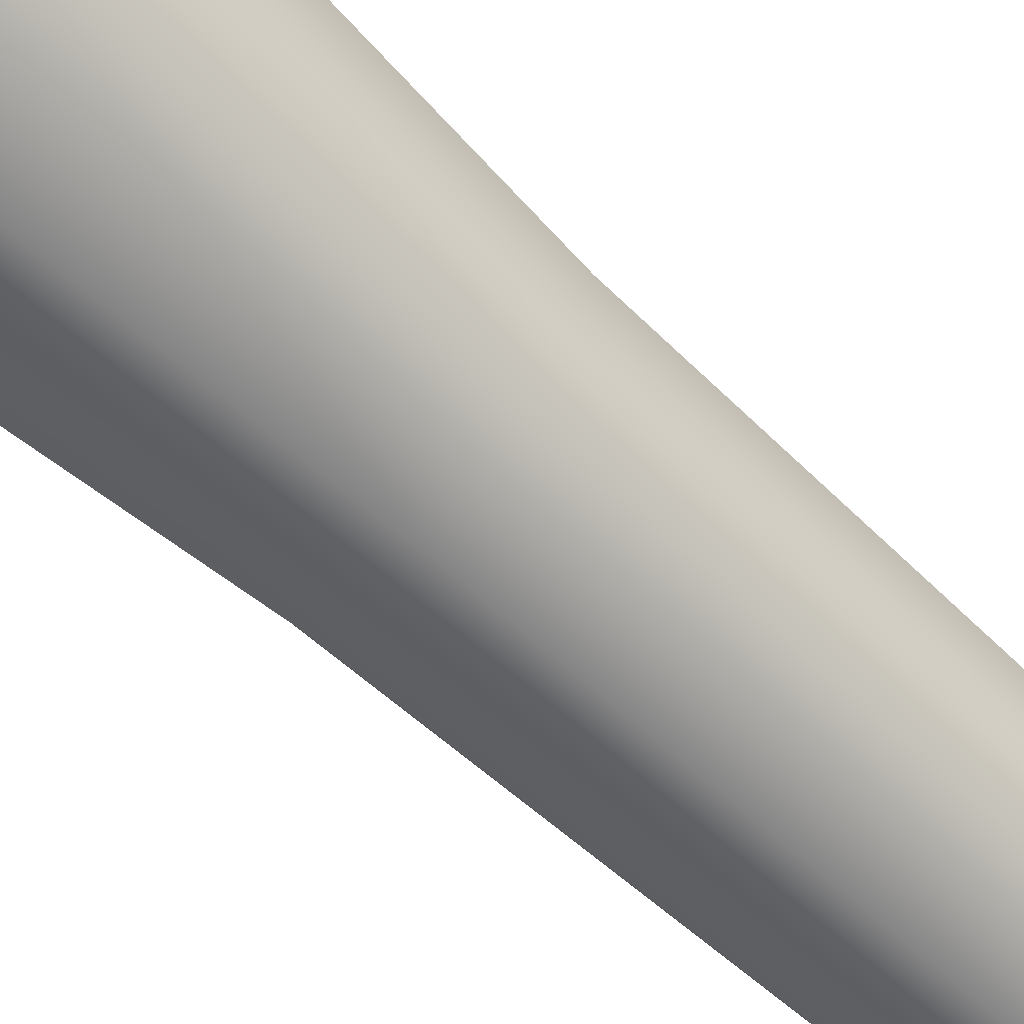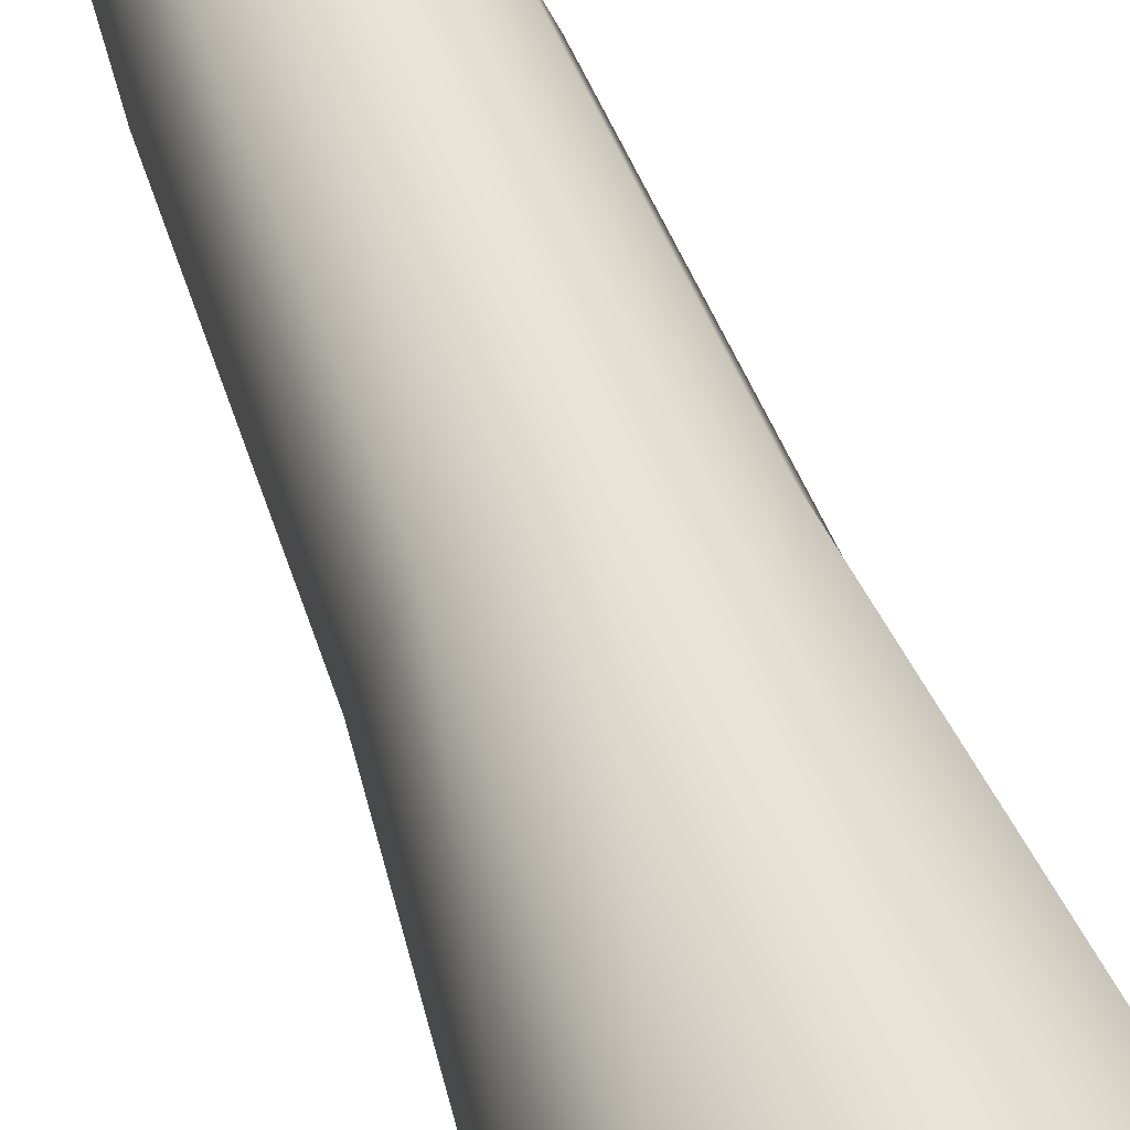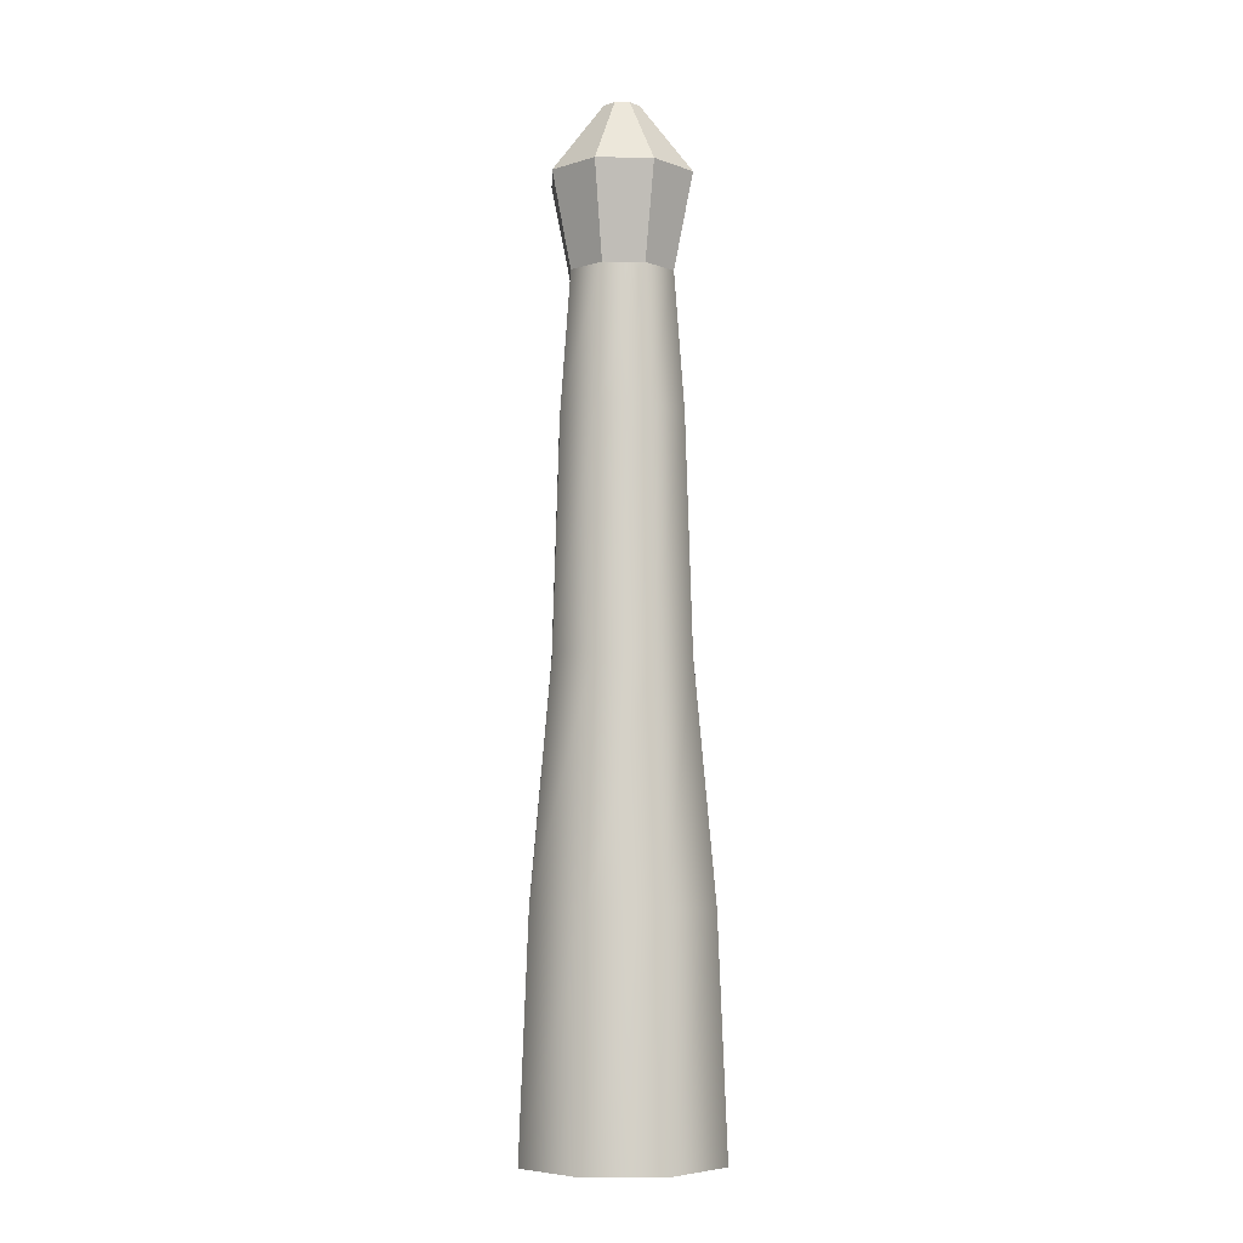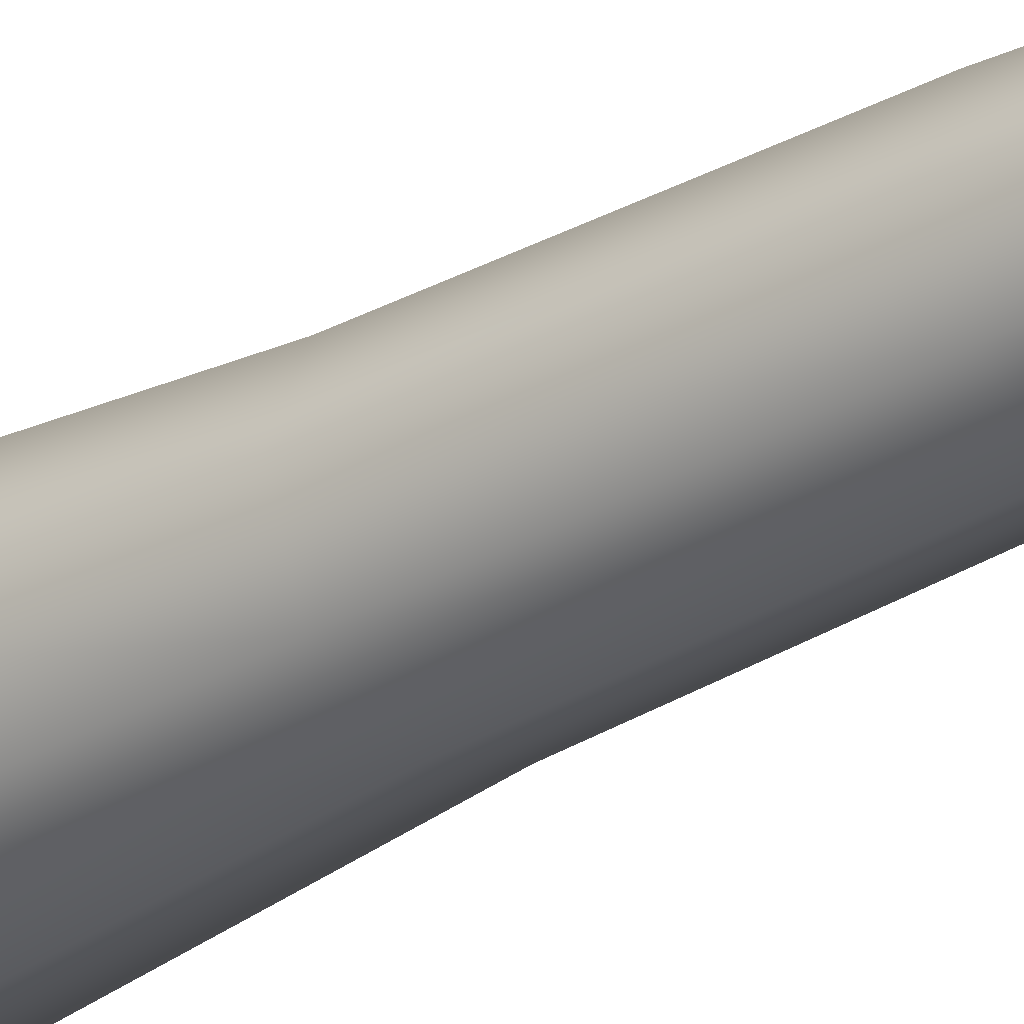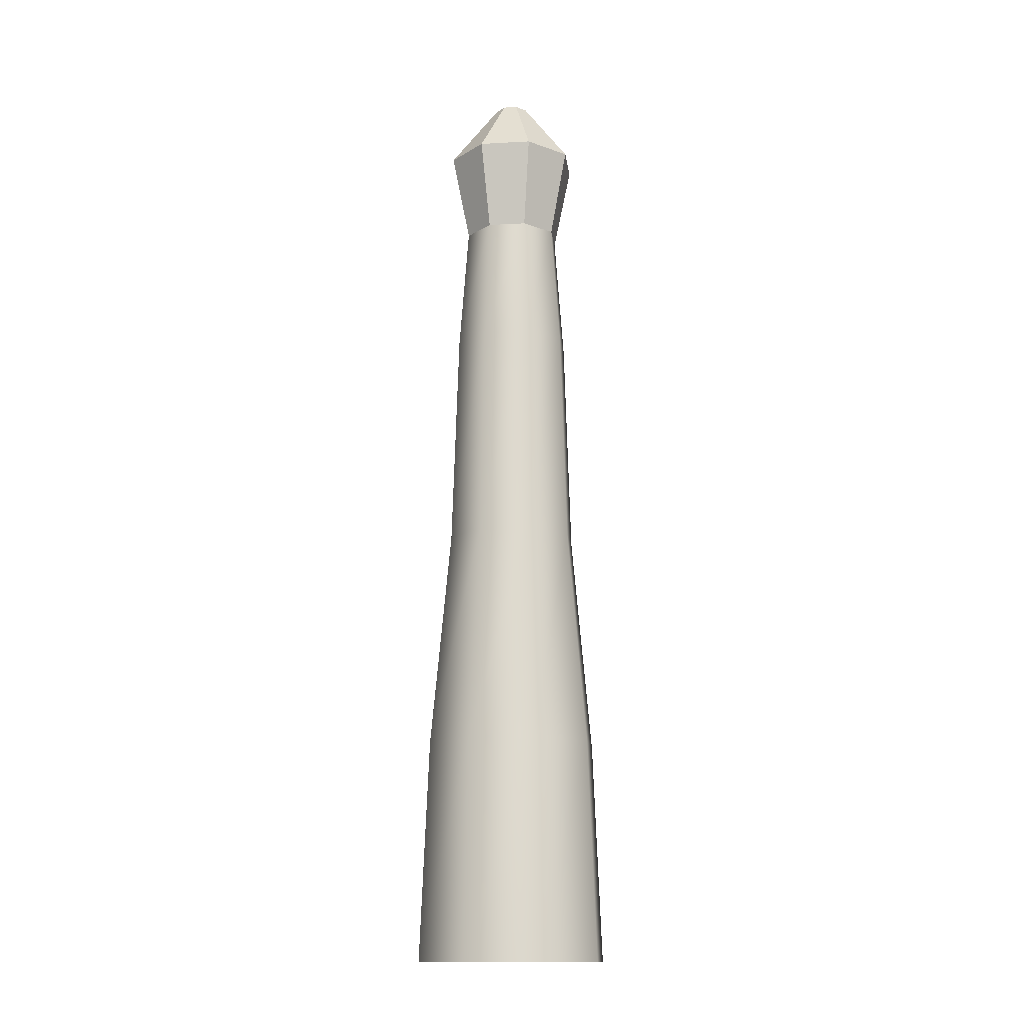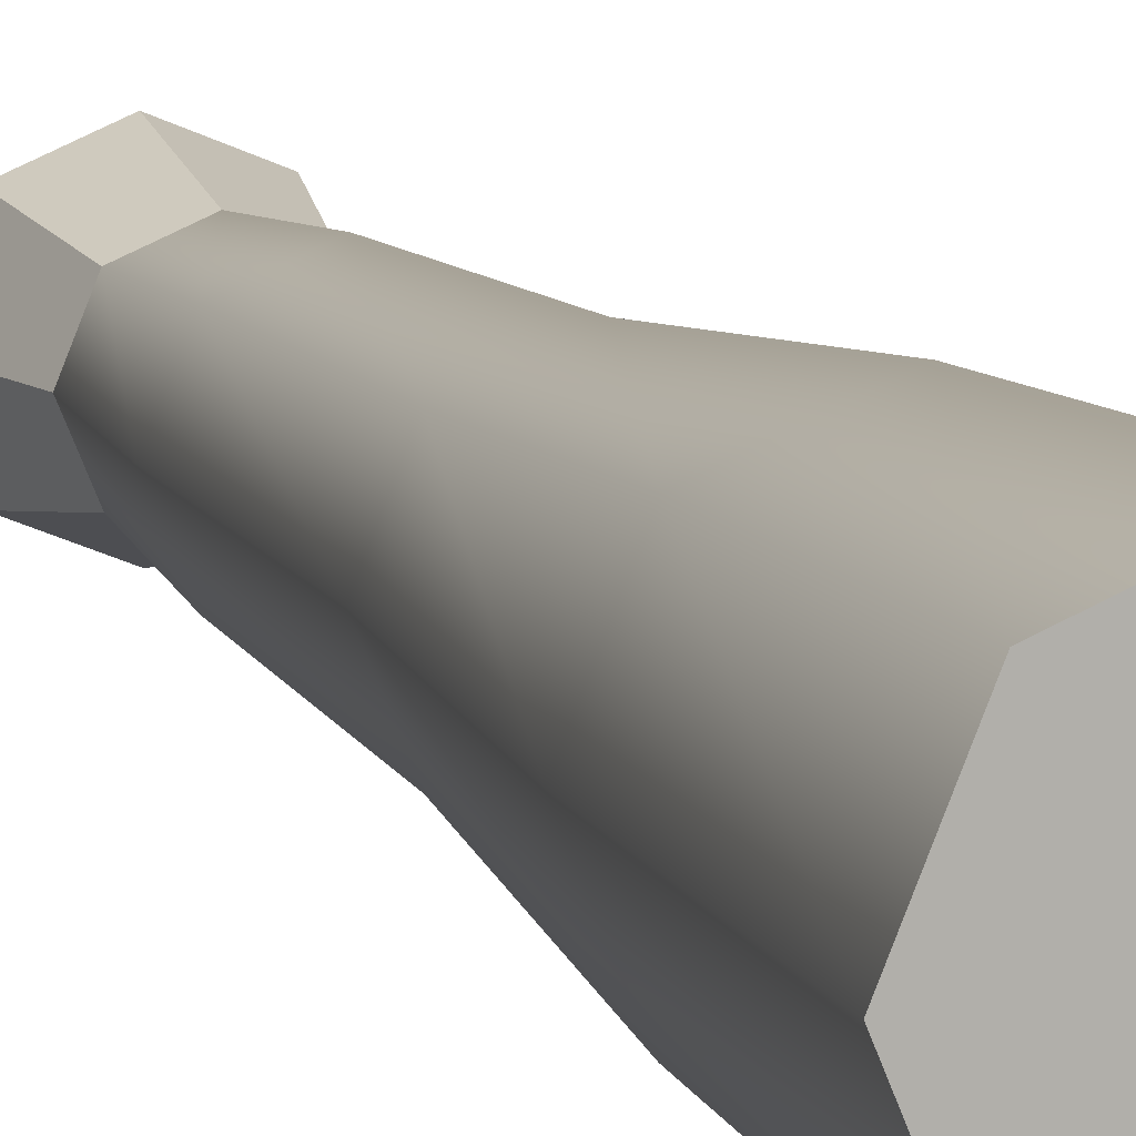
<metadata>
{"format":"obj","ext":"obj","renderer":"f3d","projection":"perspective","resolution":1024,"background":"white","views":[{"elev":-63.8,"azim":-133.1,"up":"+Y"},{"elev":46.0,"azim":162.1,"up":"+Y"},{"elev":-5.8,"azim":65.1,"up":"+Z"},{"elev":-30.7,"azim":-49.9,"up":"+Y"},{"elev":-14.2,"azim":164.4,"up":"+Z"},{"elev":10.1,"azim":161.8,"up":"+Y"}]}
</metadata>
<code>
g PalmTrunk_02
v 1.666e-08 -1.397 0
v -1.397 -1.222e-07 0
v -0.988 -0.988 0
v 1.397 0 0
v 0.988 -0.988 0
v -6.108e-08 1.397 0
v -0.988 0.988 0
v 0.988 0.988 0
v 1.265 0 3.156
v 0.6821 0.6821 6.312
v 0.8944 0.8944 3.156
v 0.9647 0 6.312
v 0.8944 -0.8944 3.156
v 0.6821 -0.6821 6.312
v 1.508e-08 -1.265 3.156
v 1.15e-08 -0.9647 6.312
v -4.217e-08 0.9647 6.312
v 0.8944 0.8944 3.156
v 0.6821 0.6821 6.312
v -5.529e-08 1.265 3.156
v -0.6821 0.6821 6.312
v -5.529e-08 1.265 3.156
v -4.217e-08 0.9647 6.312
v -0.8944 0.8944 3.156
v -0.9647 -8.434e-08 6.312
v -1.265 -1.106e-07 3.156
v -0.6821 -0.6821 6.312
v -0.8944 -0.8944 3.156
v 1.15e-08 -0.9647 6.312
v 1.508e-08 -1.265 3.156
v 0.862 0 9.469
v 0.5096 0.5096 11.31
v 0.6095 0.6095 9.469
v 0.7207 0 11.31
v 0.6095 -0.6095 9.469
v 0.5096 -0.5096 11.31
v 1.028e-08 -0.862 9.469
v 8.594e-09 -0.7207 11.31
v 0.9647 0 6.312
v 0.6095 0.6095 9.469
v 0.6821 0.6821 6.312
v 0.862 0 9.469
v 0.6821 -0.6821 6.312
v 0.6095 -0.6095 9.469
v 1.15e-08 -0.9647 6.312
v 1.028e-08 -0.862 9.469
v 1.397 0 0
v 0.8944 0.8944 3.156
v 0.988 0.988 0
v 1.265 0 3.156
v 0.988 -0.988 0
v 0.8944 -0.8944 3.156
v 1.666e-08 -1.397 0
v 1.508e-08 -1.265 3.156
v -3.15e-08 0.7207 11.31
v 0.6095 0.6095 9.469
v 0.5096 0.5096 11.31
v -3.768e-08 0.862 9.469
v -3.768e-08 0.862 9.469
v 0.6821 0.6821 6.312
v 0.6095 0.6095 9.469
v -4.217e-08 0.9647 6.312
v 0.988 0.988 0
v -5.529e-08 1.265 3.156
v -6.108e-08 1.397 0
v 0.8944 0.8944 3.156
v -0.5096 0.5096 11.31
v -3.768e-08 0.862 9.469
v -3.15e-08 0.7207 11.31
v -0.6095 0.6095 9.469
v -0.7207 -6.3e-08 11.31
v -0.862 -7.536e-08 9.469
v -0.5096 -0.5096 11.31
v -0.6095 -0.6095 9.469
v 8.594e-09 -0.7207 11.31
v 1.028e-08 -0.862 9.469
v -0.6095 0.6095 9.469
v -4.217e-08 0.9647 6.312
v -3.768e-08 0.862 9.469
v -0.6821 0.6821 6.312
v -0.862 -7.536e-08 9.469
v -0.9647 -8.434e-08 6.312
v -0.6095 -0.6095 9.469
v -0.6821 -0.6821 6.312
v 1.028e-08 -0.862 9.469
v 1.15e-08 -0.9647 6.312
v -0.8944 0.8944 3.156
v -6.108e-08 1.397 0
v -5.529e-08 1.265 3.156
v -0.988 0.988 0
v -1.265 -1.106e-07 3.156
v -1.397 -1.222e-07 0
v -0.8944 -0.8944 3.156
v -0.988 -0.988 0
v 1.508e-08 -1.265 3.156
v 1.666e-08 -1.397 0
v 0.7207 0 11.31
v 0.697 0.697 12.6
v 0.5096 0.5096 11.31
v 0.9857 0 12.6
v 0.5096 0.5096 11.31
v -4.308e-08 0.9857 12.6
v -3.15e-08 0.7207 11.31
v 0.697 0.697 12.6
v -3.15e-08 0.7207 11.31
v -0.697 0.697 12.6
v -0.5096 0.5096 11.31
v -4.308e-08 0.9857 12.6
v -0.5096 0.5096 11.31
v -0.9857 -8.617e-08 12.6
v -0.7207 -6.3e-08 11.31
v -0.697 0.697 12.6
v -0.7207 -6.3e-08 11.31
v -0.697 -0.697 12.6
v -0.5096 -0.5096 11.31
v -0.9857 -8.617e-08 12.6
v -0.5096 -0.5096 11.31
v 1.175e-08 -0.9857 12.6
v 8.594e-09 -0.7207 11.31
v -0.697 -0.697 12.6
v 8.594e-09 -0.7207 11.31
v 0.697 -0.697 12.6
v 0.5096 -0.5096 11.31
v 1.175e-08 -0.9857 12.6
v 0.5096 -0.5096 11.31
v 0.9857 0 12.6
v 0.7207 0 11.31
v 0.697 -0.697 12.6
v 0.9857 0 12.6
v 0.1788 0.1788 13.56
v 0.697 0.697 12.6
v 0.2528 0 13.56
v 0.697 0.697 12.6
v -1.105e-08 0.2528 13.56
v -4.308e-08 0.9857 12.6
v 0.1788 0.1788 13.56
v -4.308e-08 0.9857 12.6
v -0.1788 0.1788 13.56
v -0.697 0.697 12.6
v -1.105e-08 0.2528 13.56
v -0.697 0.697 12.6
v -0.2528 -2.21e-08 13.56
v -0.9857 -8.617e-08 12.6
v -0.1788 0.1788 13.56
v -0.9857 -8.617e-08 12.6
v -0.1788 -0.1788 13.56
v -0.697 -0.697 12.6
v -0.2528 -2.21e-08 13.56
v -0.697 -0.697 12.6
v 3.015e-09 -0.2528 13.56
v 1.175e-08 -0.9857 12.6
v -0.1788 -0.1788 13.56
v 1.175e-08 -0.9857 12.6
v 0.1788 -0.1788 13.56
v 0.697 -0.697 12.6
v 3.015e-09 -0.2528 13.56
v 0.697 -0.697 12.6
v 0.2528 0 13.56
v 0.9857 0 12.6
v 0.1788 -0.1788 13.56
v -1.105e-08 0.2528 13.56
v -0.2528 -2.21e-08 13.56
v -0.1788 0.1788 13.56
v 0.2528 0 13.56
v 0.1788 0.1788 13.56
v 3.015e-09 -0.2528 13.56
v -0.1788 -0.1788 13.56
v 0.1788 -0.1788 13.56
g PalmTrunk_02_0
f 3 2 1
f 2 4 1
f 1 4 5
f 6 4 2
f 7 6 2
f 8 4 6
f 11 10 9
f 12 9 10
f 9 12 13
f 14 13 12
f 13 14 15
f 16 15 14
f 19 18 17
f 20 17 18
f 23 22 21
f 24 21 22
f 21 24 25
f 26 25 24
f 25 26 27
f 28 27 26
f 27 28 29
f 30 29 28
f 33 32 31
f 34 31 32
f 31 34 35
f 36 35 34
f 35 36 37
f 38 37 36
f 41 40 39
f 42 39 40
f 39 42 43
f 44 43 42
f 43 44 45
f 46 45 44
f 49 48 47
f 50 47 48
f 47 50 51
f 52 51 50
f 51 52 53
f 54 53 52
f 57 56 55
f 58 55 56
f 61 60 59
f 62 59 60
f 65 64 63
f 66 63 64
f 69 68 67
f 70 67 68
f 67 70 71
f 72 71 70
f 71 72 73
f 74 73 72
f 73 74 75
f 76 75 74
f 79 78 77
f 80 77 78
f 77 80 81
f 82 81 80
f 81 82 83
f 84 83 82
f 83 84 85
f 86 85 84
f 89 88 87
f 90 87 88
f 87 90 91
f 92 91 90
f 91 92 93
f 94 93 92
f 93 94 95
f 96 95 94
f 99 98 97
f 100 97 98
f 103 102 101
f 104 101 102
f 107 106 105
f 108 105 106
f 111 110 109
f 112 109 110
f 115 114 113
f 116 113 114
f 119 118 117
f 120 117 118
f 123 122 121
f 124 121 122
f 127 126 125
f 128 125 126
f 131 130 129
f 132 129 130
f 135 134 133
f 136 133 134
f 139 138 137
f 140 137 138
f 143 142 141
f 144 141 142
f 147 146 145
f 148 145 146
f 151 150 149
f 152 149 150
f 155 154 153
f 156 153 154
f 159 158 157
f 160 157 158
f 163 162 161
f 162 164 161
f 161 164 165
f 166 164 162
f 167 166 162
f 168 164 166

</code>
